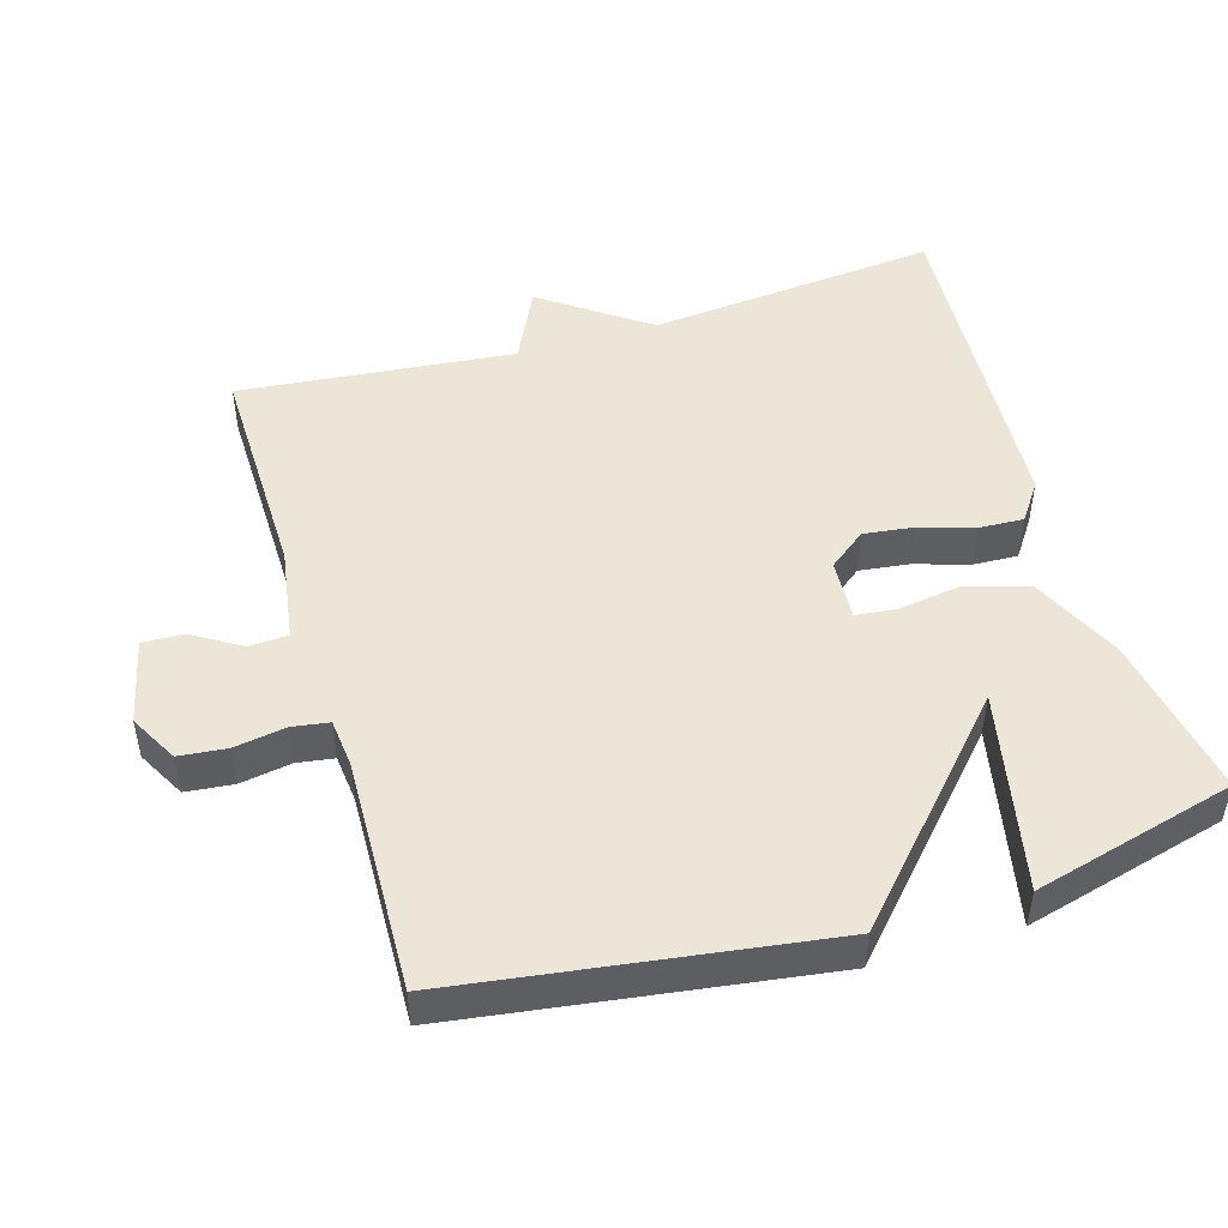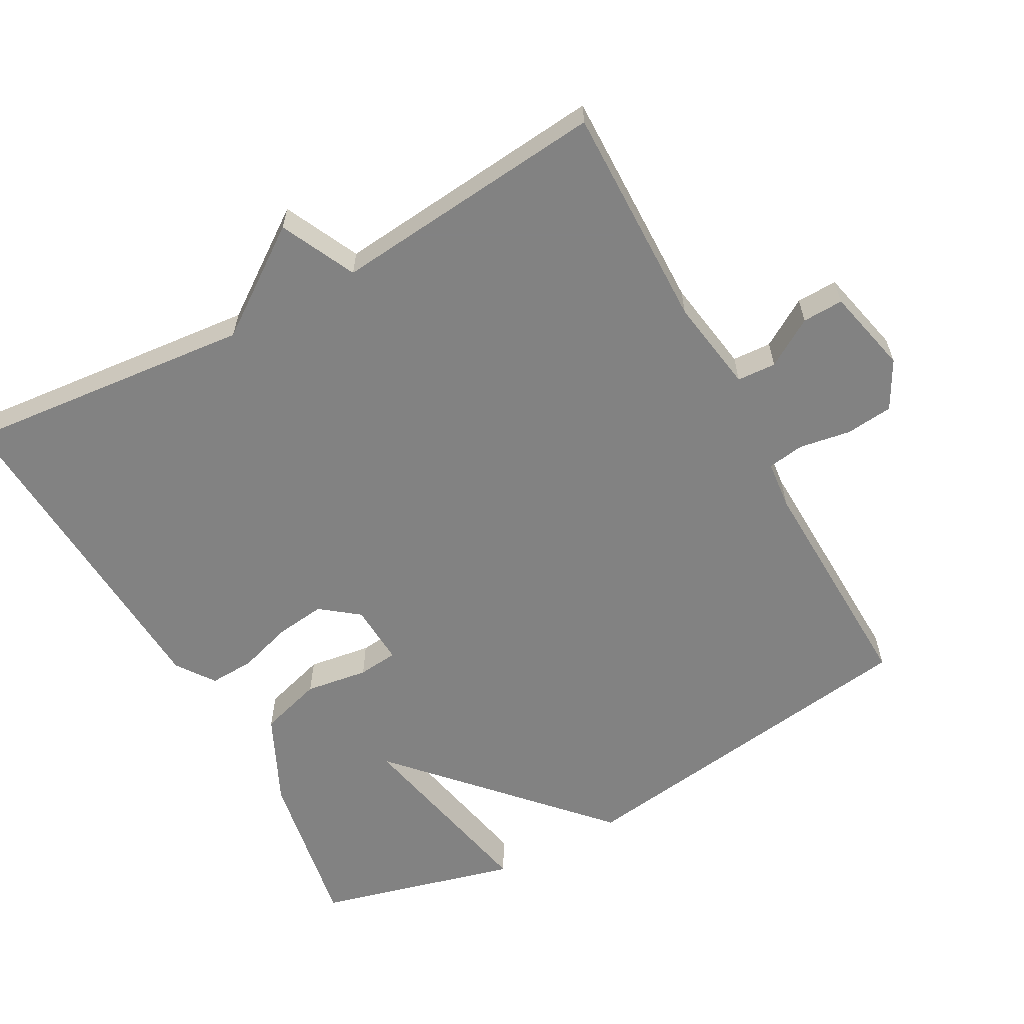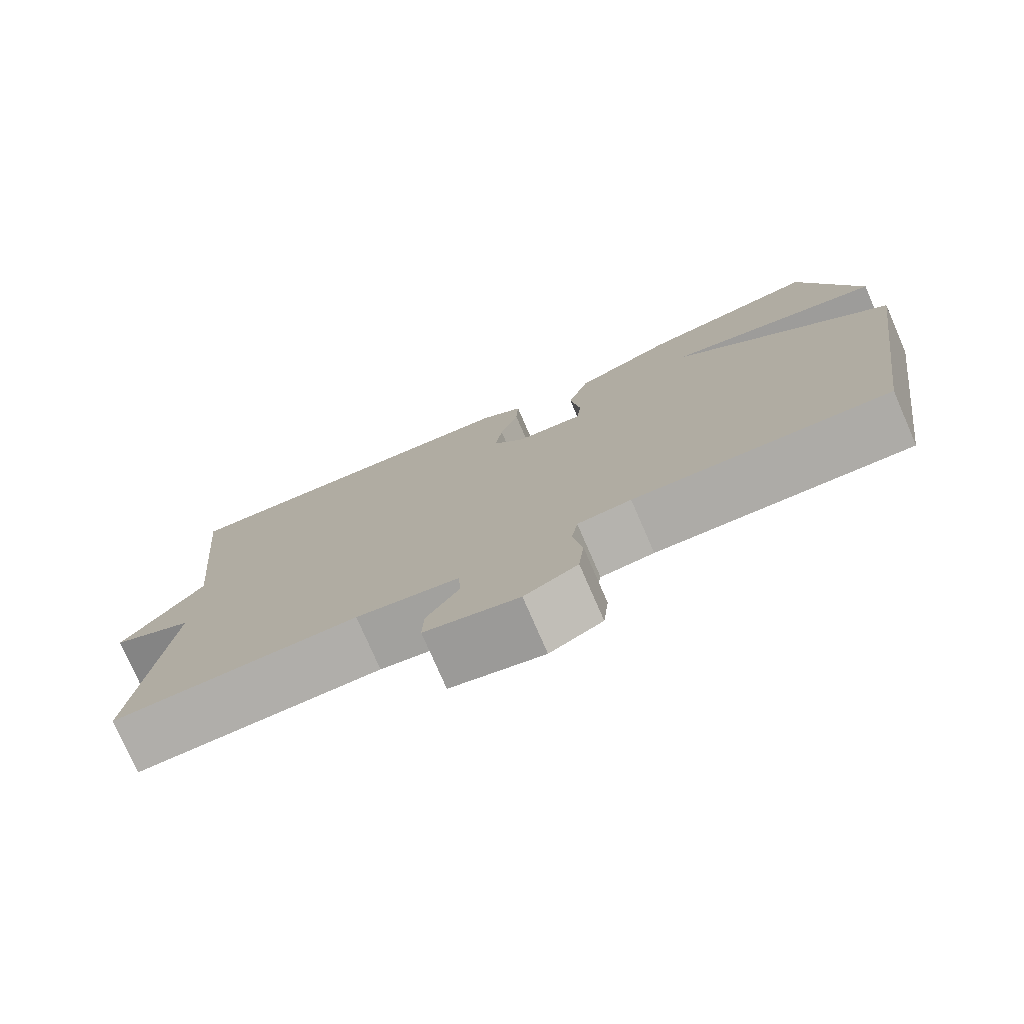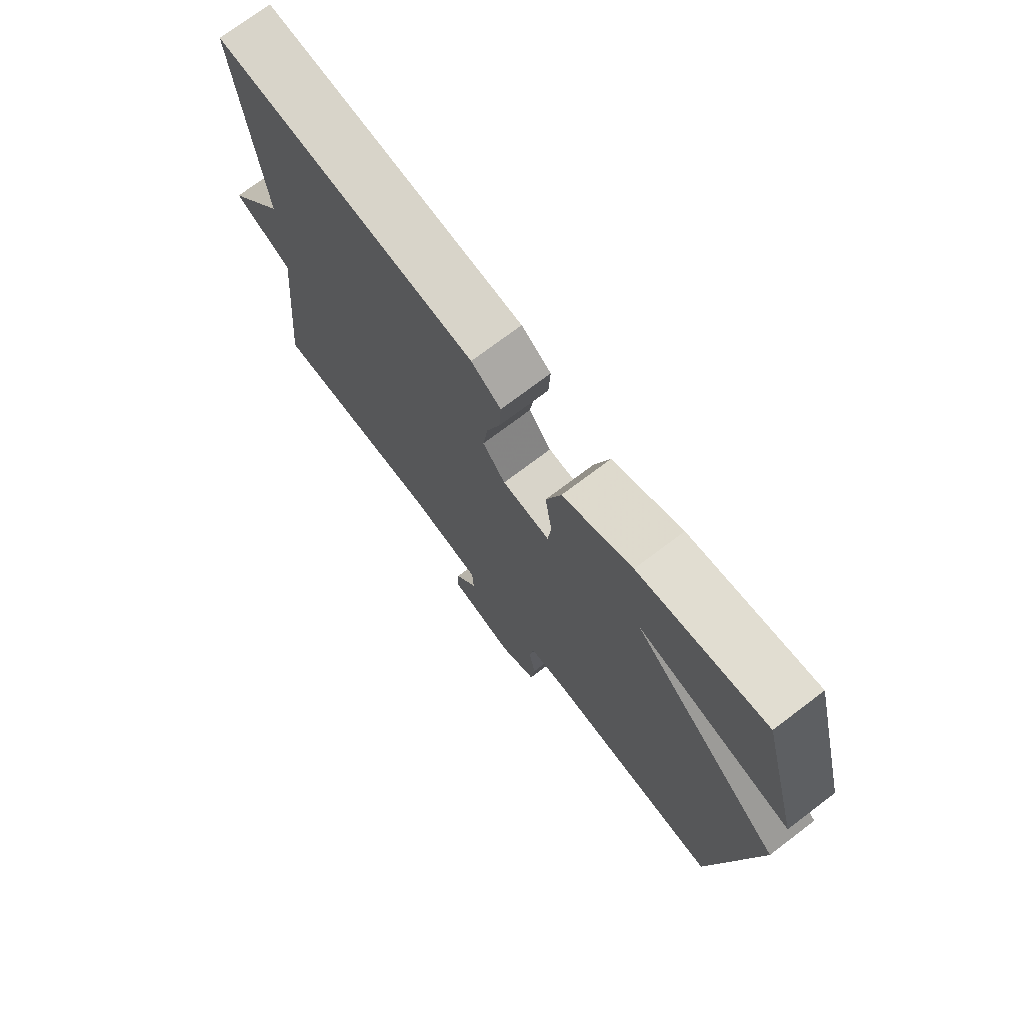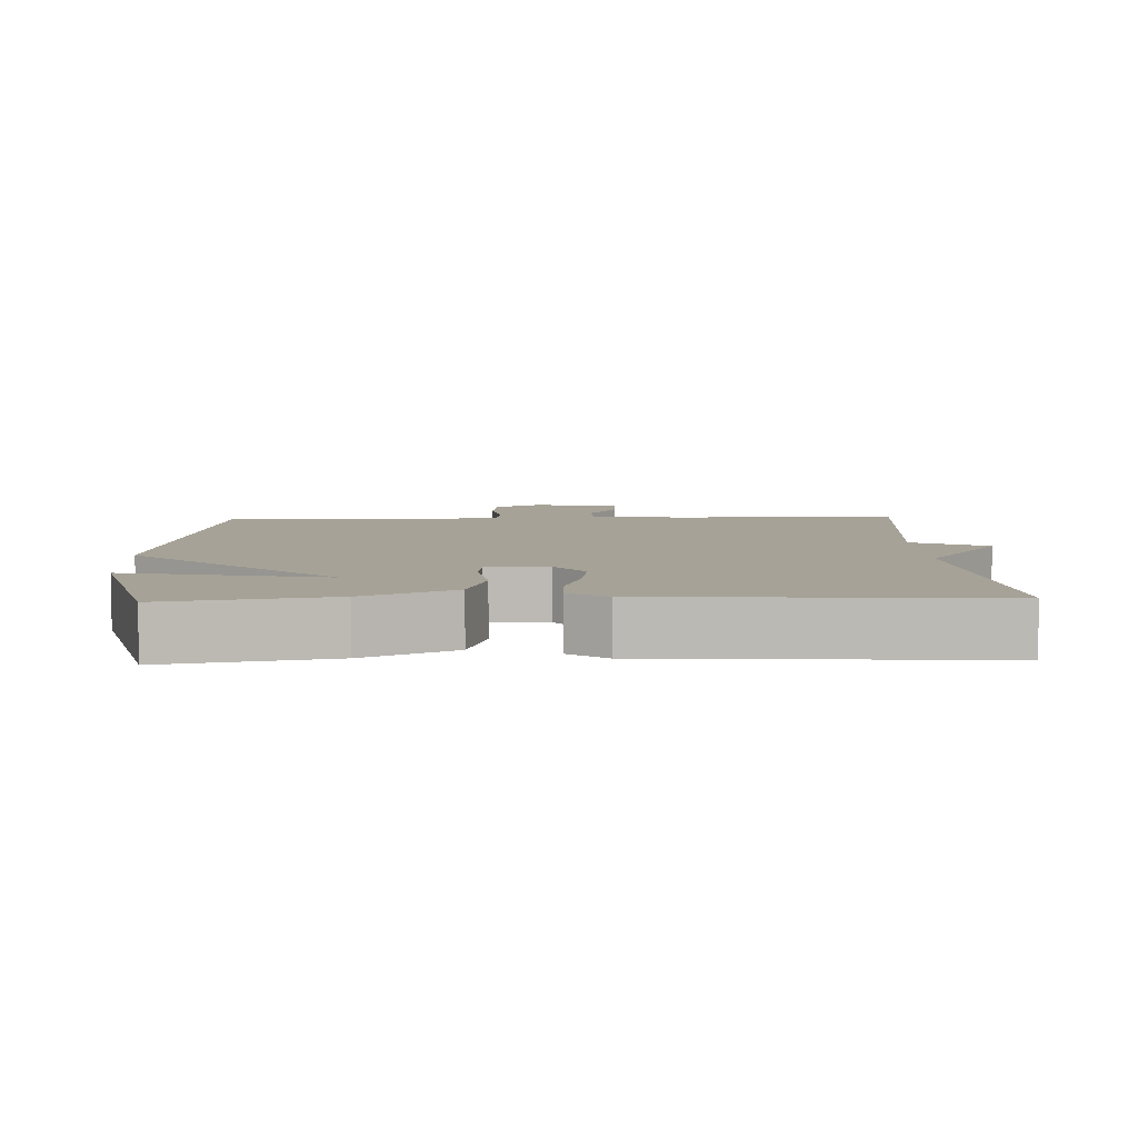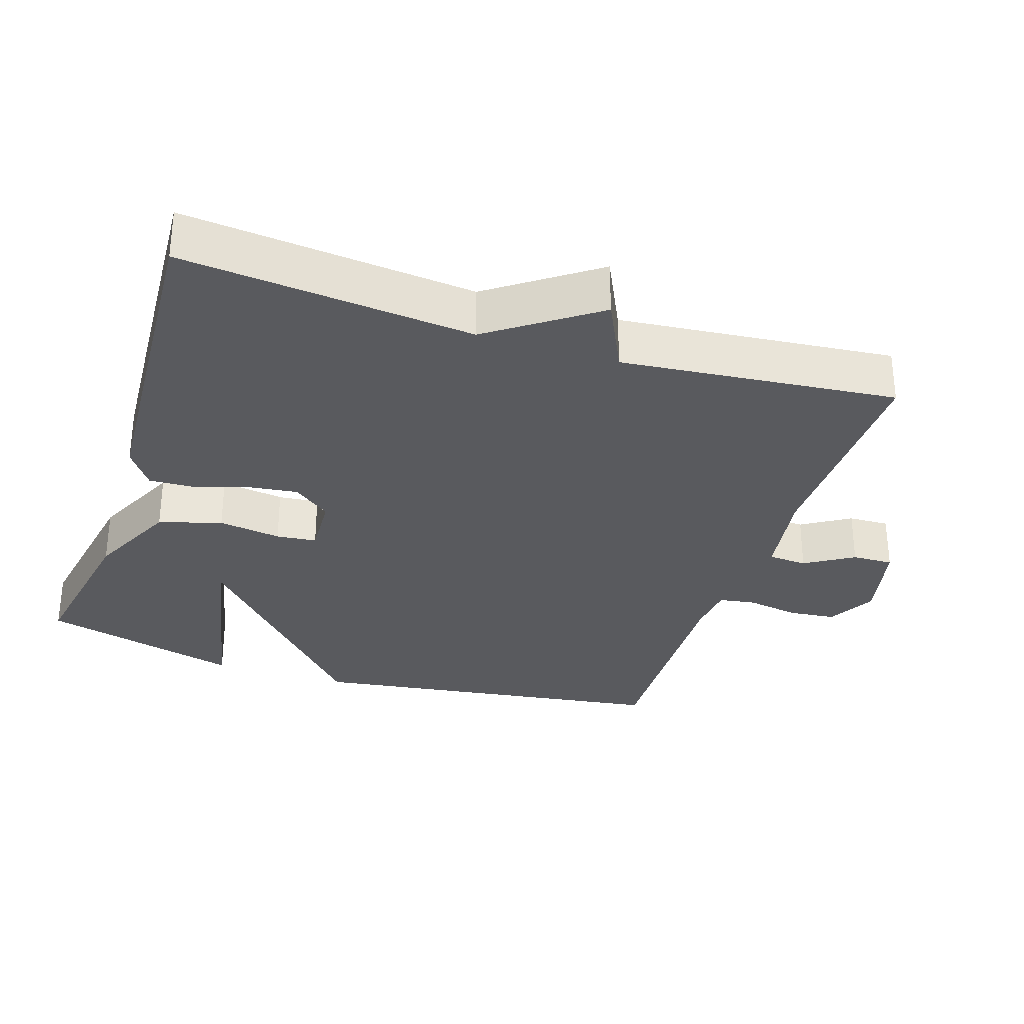
<metadata>
{"format":"obj","ext":"obj","renderer":"f3d","projection":"perspective","resolution":1024,"background":"white","views":[{"elev":48.6,"azim":-106.7,"up":"+Y"},{"elev":-60.7,"azim":118.7,"up":"+Y"},{"elev":-77.4,"azim":-156.5,"up":"+Z"},{"elev":73.6,"azim":-127.1,"up":"+Z"},{"elev":6.5,"azim":-2.0,"up":"+Y"},{"elev":-31.3,"azim":71.9,"up":"+Y"}]}
</metadata>
<code>
v 0.5 0.07 0.5
v 0.461 0.07 0.089
v 0.567 0.07 -0.06
v 0.461 0.07 -0.111
v 0.5 0.07 -0.5
v 0.182 0.07 -0.495
v 0.049 0.07 -0.516
v 0.046 0.07 -0.571
v 0.088 0.07 -0.639
v 0.09 0.07 -0.697
v -0.031 0.07 -0.725
v -0.099 0.07 -0.688
v -0.106 0.07 -0.621
v -0.094 0.07 -0.548
v -0.102 0.07 -0.496
v -0.171 0.07 -0.489
v -0.5 0.07 -0.5
v -0.574 0.07 0.016
v -0.292 0.07 0.275
v -0.574 0.07 0.216
v -0.5 0.07 0.5
v -0.268 0.07 0.459
v -0.141 0.07 0.399
v -0.114 0.07 0.31
v -0.127 0.07 0.221
v -0.121 0.07 0.164
v -0.034 0.07 0.169
v 0.007 0.07 0.222
v -0.002 0.07 0.293
v -0.026 0.07 0.369
v -0.029 0.07 0.433
v 0.025 0.07 0.471
v 0.5 0 0.5
v 0.461 0 0.089
v 0.567 0 -0.06
v 0.461 0 -0.111
v 0.5 0 -0.5
v 0.182 0 -0.495
v 0.049 0 -0.516
v 0.046 0 -0.571
v 0.088 0 -0.639
v 0.09 0 -0.697
v -0.031 0 -0.725
v -0.099 0 -0.688
v -0.106 0 -0.621
v -0.094 0 -0.548
v -0.102 0 -0.496
v -0.171 0 -0.489
v -0.5 0 -0.5
v -0.574 0 0.016
v -0.292 0 0.275
v -0.574 0 0.216
v -0.5 0 0.5
v -0.268 0 0.459
v -0.141 0 0.399
v -0.114 0 0.31
v -0.127 0 0.221
v -0.121 0 0.164
v -0.034 0 0.169
v 0.007 0 0.222
v -0.002 0 0.293
v -0.026 0 0.369
v -0.029 0 0.433
v 0.025 0 0.471
f 32 1 2
f 31 32 2
f 30 31 2
f 29 30 2
f 2 3 4
f 29 2 4
f 28 29 4
f 4 5 6
f 28 4 6
f 27 28 6
f 26 27 6 7
f 23 24 25
f 22 23 25
f 21 22 25
f 21 25 26
f 19 20 21
f 19 21 26
f 18 19 26
f 17 18 26
f 16 17 26
f 15 16 26
f 26 7 8
f 15 26 8
f 14 15 8
f 12 13 14
f 11 12 14
f 10 11 14
f 9 10 14
f 8 9 14
f 34 33 64
f 34 64 63
f 34 63 62
f 34 62 61
f 36 35 34
f 36 34 61
f 36 61 60
f 38 37 36
f 38 36 60
f 38 60 59
f 39 38 59 58
f 57 56 55
f 57 55 54
f 57 54 53
f 58 57 53
f 53 52 51
f 58 53 51
f 58 51 50
f 58 50 49
f 58 49 48
f 58 48 47
f 40 39 58
f 40 58 47
f 40 47 46
f 46 45 44
f 46 44 43
f 46 43 42
f 46 42 41
f 46 41 40
f 1 33 34 2
f 2 34 35 3
f 3 35 36 4
f 4 36 37 5
f 5 37 38 6
f 6 38 39 7
f 7 39 40 8
f 8 40 41 9
f 9 41 42 10
f 10 42 43 11
f 11 43 44 12
f 12 44 45 13
f 13 45 46 14
f 14 46 47 15
f 15 47 48 16
f 16 48 49 17
f 17 49 50 18
f 18 50 51 19
f 19 51 52 20
f 20 52 53 21
f 21 53 54 22
f 22 54 55 23
f 23 55 56 24
f 24 56 57 25
f 25 57 58 26
f 26 58 59 27
f 27 59 60 28
f 28 60 61 29
f 29 61 62 30
f 30 62 63 31
f 31 63 64 32
f 32 64 33 1

</code>
